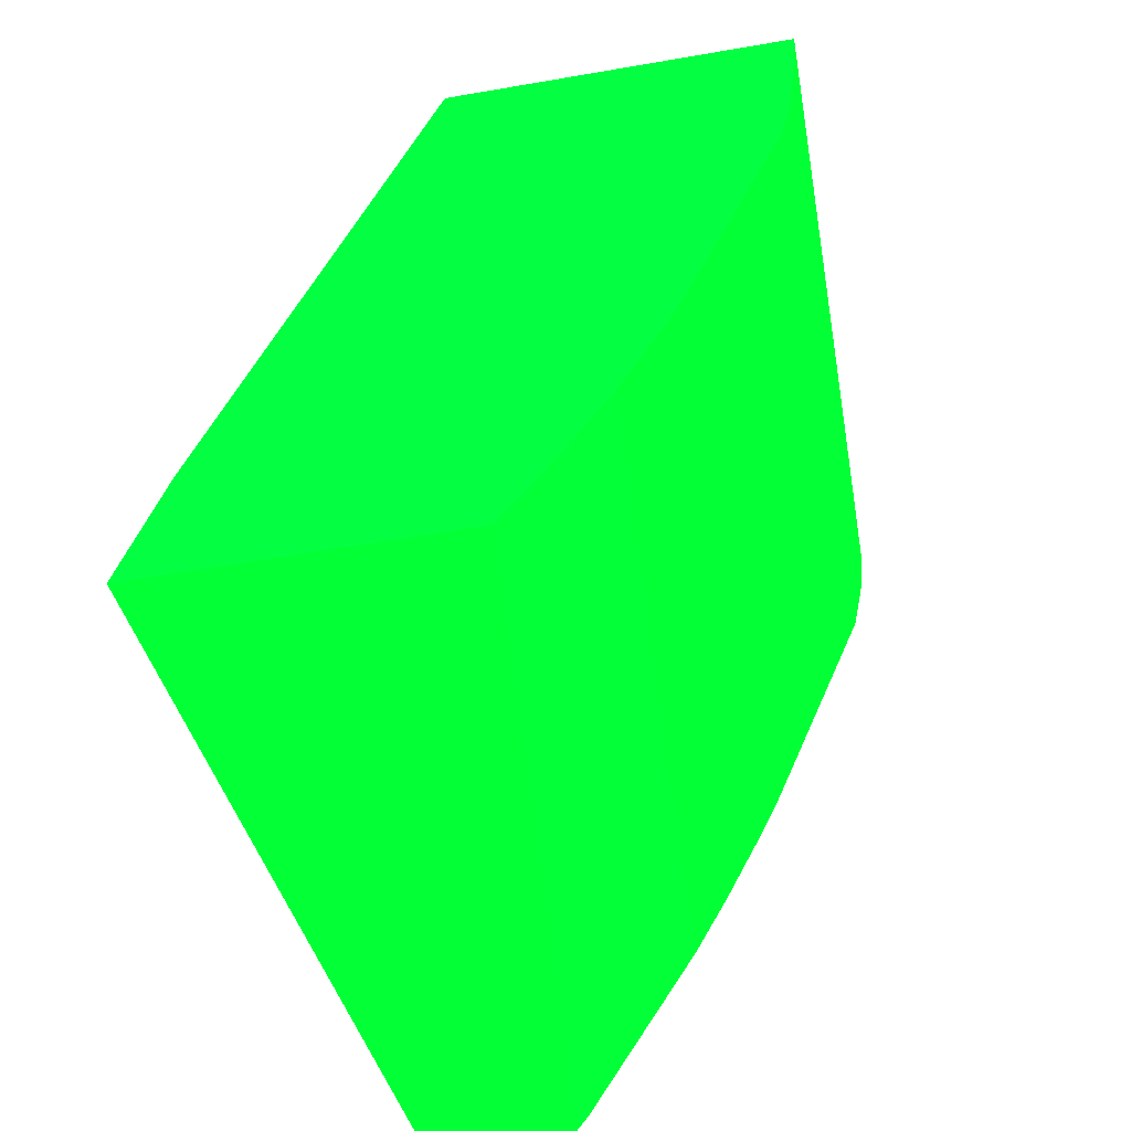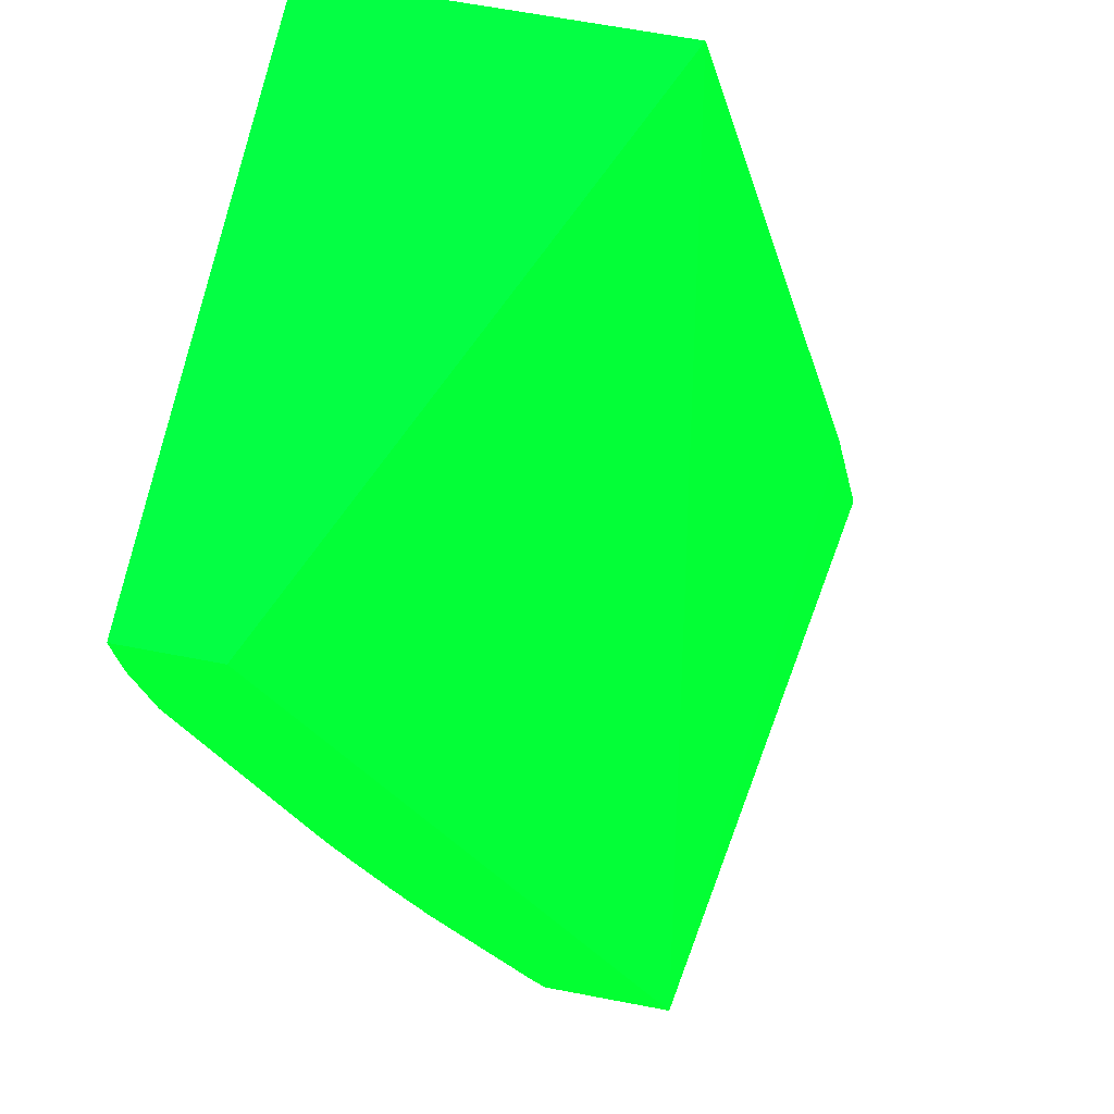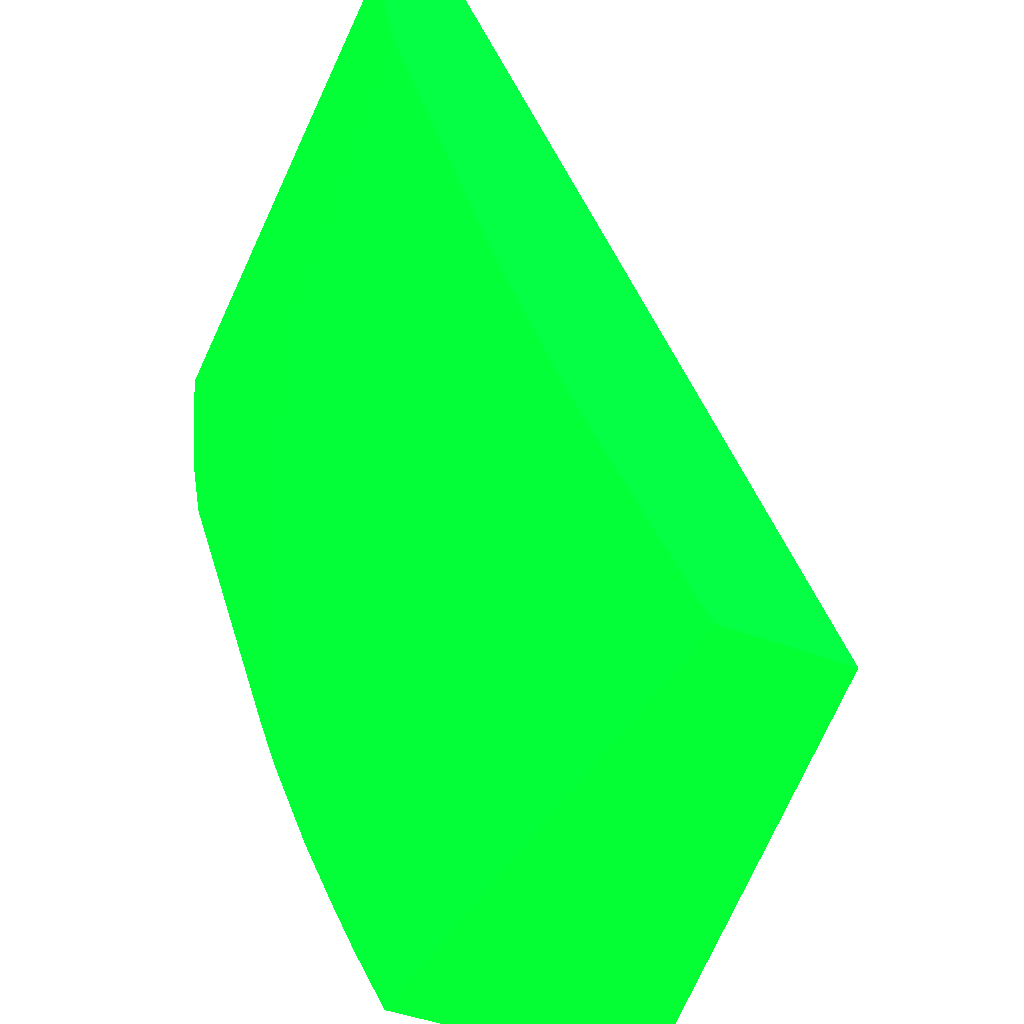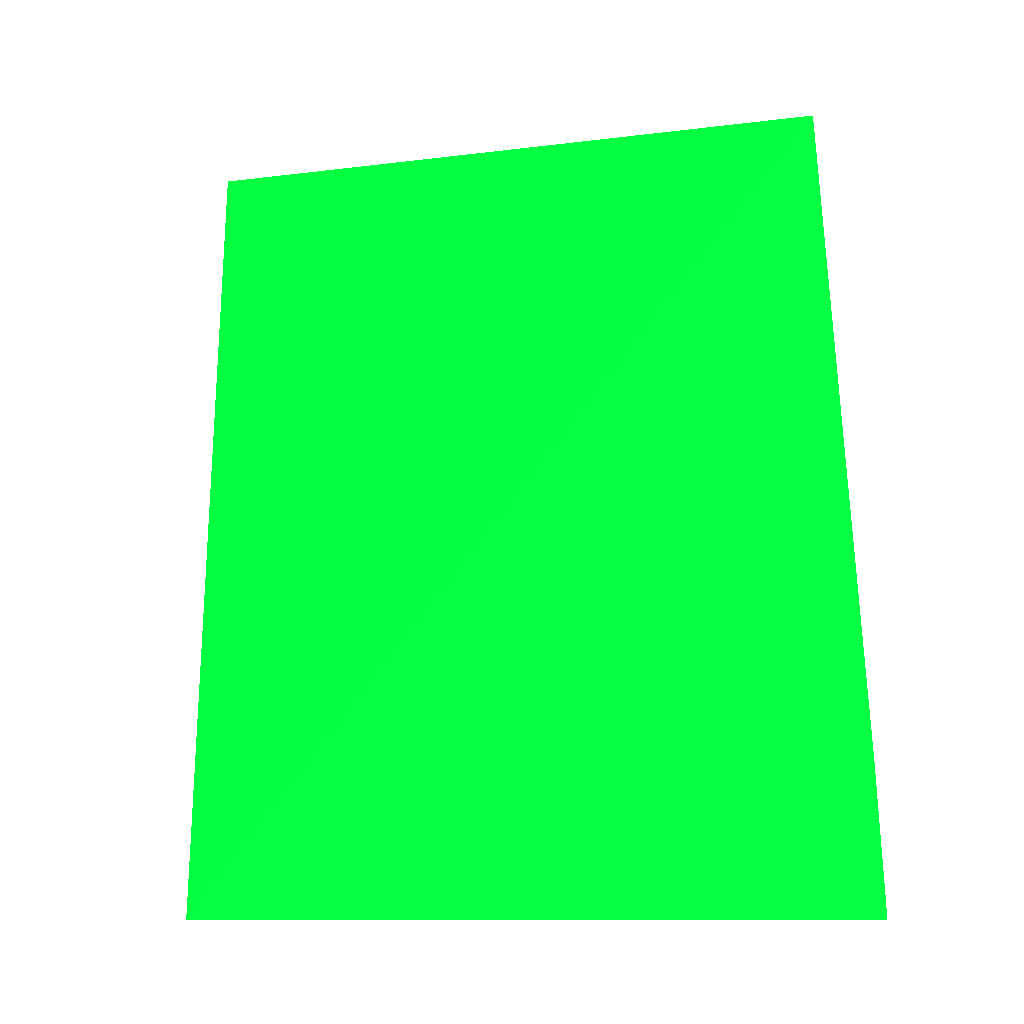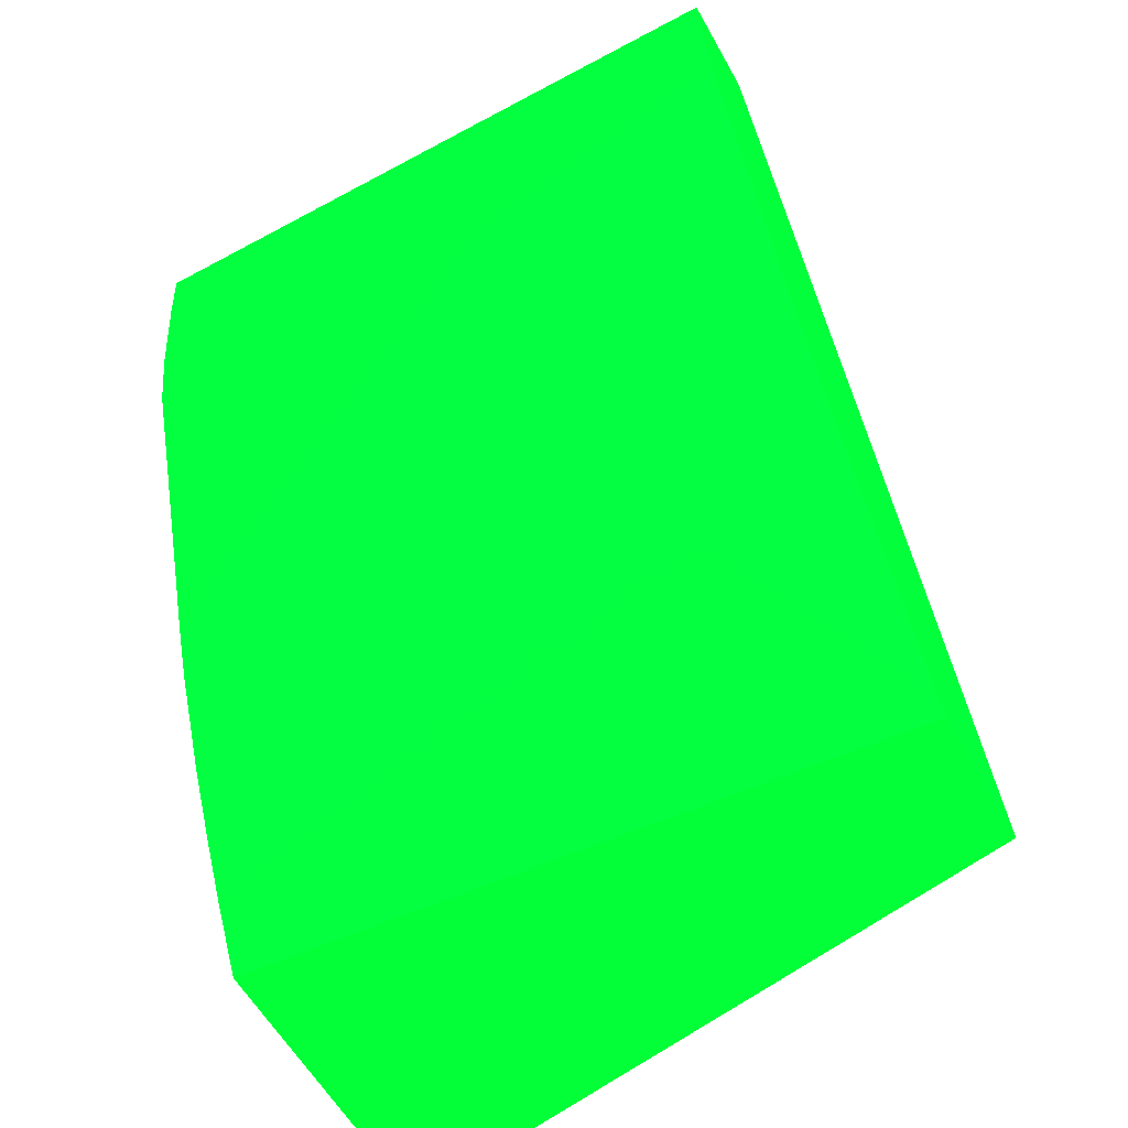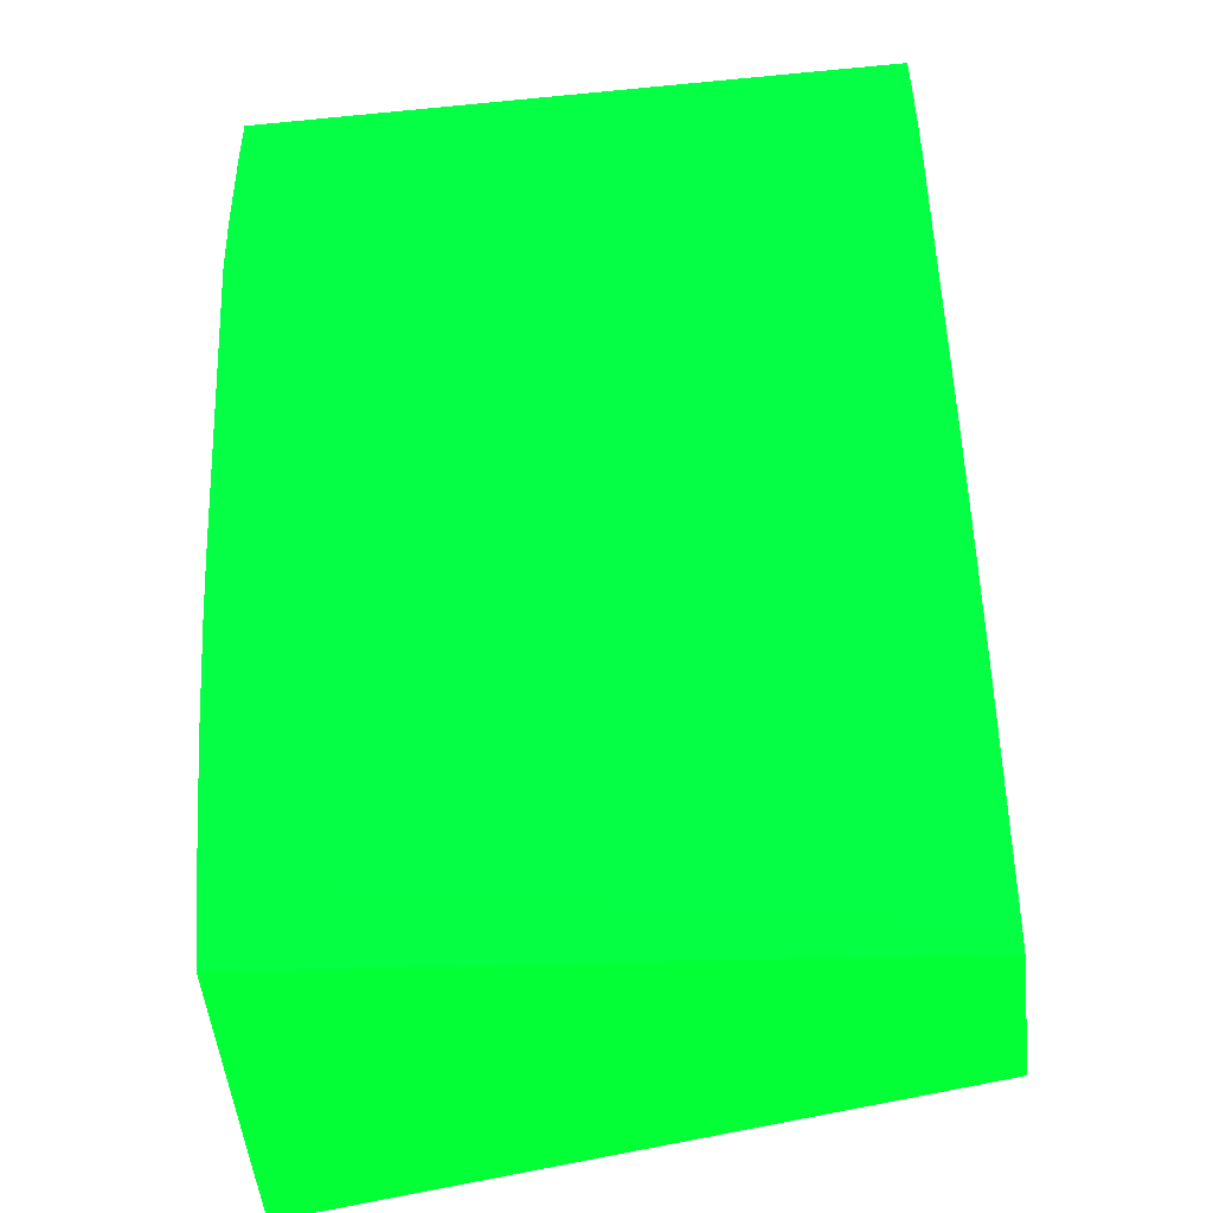
<metadata>
{"format":"obj","ext":"obj","renderer":"f3d","projection":"perspective","resolution":1024,"background":"white","views":[{"elev":-56.8,"azim":10.2,"up":"+Z"},{"elev":66.3,"azim":-169.2,"up":"+Z"},{"elev":-46.5,"azim":156.6,"up":"+Z"},{"elev":-10.3,"azim":-94.3,"up":"+Z"},{"elev":-59.0,"azim":119.2,"up":"+Z"},{"elev":-52.7,"azim":96.2,"up":"+Z"}]}
</metadata>
<code>
v 0.02809 -0.0944 -0.1193 0.007843 0.7686 0.1451
v 0.03056 -0.08023 -0.1193 0.007843 0.7686 0.1451
v 0.0347 -0.0944 -0.1193 0.007843 0.7686 0.1451
v 0.02882 -0.0944 -0.1161 0.007843 0.7686 0.1451
v 0.03358 -0.08023 -0.1193 0.007843 0.7686 0.1451
v 0.0331 -0.0944 -0.1004 0.007843 0.7686 0.1451
v 0.03902 -0.08023 -0.1004 0.007843 0.7686 0.1451
v 0.03458 -0.09281 -0.1193 0.007843 0.7686 0.1451
v 0.03544 -0.0944 -0.1181 0.007843 0.7686 0.1451
v 0.03384 -0.08023 -0.1189 0.007843 0.7686 0.1451
v 0.03359 -0.08027 -0.1193 0.007843 0.7686 0.1451
v 0.0412 -0.0944 -0.1004 0.007843 0.7686 0.1451
v 0.04114 -0.08023 -0.1004 0.007843 0.7686 0.1451
v 0.03409 -0.08632 -0.1193 0.007843 0.7686 0.1451
v 0.03397 -0.0833 -0.1191 0.007843 0.7686 0.1451
v 0.03553 -0.0944 -0.1179 0.007843 0.7686 0.1451
v 0.03545 -0.09232 -0.1178 0.007843 0.7686 0.1451
v 0.03384 -0.0833 -0.1193 0.007843 0.7686 0.1451
v 0.03365 -0.08104 -0.1193 0.007843 0.7686 0.1451
v 0.03619 -0.08023 -0.1146 0.007843 0.7686 0.1451
v 0.03622 -0.08104 -0.1147 0.007843 0.7686 0.1451
v 0.03632 -0.0833 -0.1148 0.007843 0.7686 0.1451
v 0.04117 -0.08555 -0.1004 0.007843 0.7686 0.1451
v 0.0411 -0.0944 -0.1018 0.007843 0.7686 0.1451
v 0.04107 -0.08781 -0.1018 0.007843 0.7686 0.1451
v 0.04107 -0.08555 -0.1018 0.007843 0.7686 0.1451
v 0.04114 -0.0807 -0.1004 0.007843 0.7686 0.1451
v 0.04103 -0.08023 -0.1018 0.007843 0.7686 0.1451
v 0.03401 -0.08544 -0.1193 0.007843 0.7686 0.1451
v 0.0364 -0.08555 -0.115 0.007843 0.7686 0.1451
v 0.03609 -0.0944 -0.1169 0.007843 0.7686 0.1451
v 0.03694 -0.08023 -0.113 0.007843 0.7686 0.1451
v 0.04116 -0.0833 -0.1004 0.007843 0.7686 0.1451
v 0.04083 -0.0944 -0.104 0.007843 0.7686 0.1451
v 0.04105 -0.0833 -0.1018 0.007843 0.7686 0.1451
v 0.04114 -0.08104 -0.1004 0.007843 0.7686 0.1451
v 0.04079 -0.09007 -0.104 0.007843 0.7686 0.1451
v 0.04077 -0.08781 -0.104 0.007843 0.7686 0.1451
v 0.04068 -0.08542 -0.1042 0.007843 0.7686 0.1451
v 0.04071 -0.0833 -0.1038 0.007843 0.7686 0.1451
v 0.04069 -0.08023 -0.1035 0.007843 0.7686 0.1451
v 0.03674 -0.09232 -0.1153 0.007843 0.7686 0.1451
v 0.03614 -0.0944 -0.1168 0.007843 0.7686 0.1451
v 0.03783 -0.08023 -0.111 0.007843 0.7686 0.1451
v 0.03689 -0.0944 -0.1153 0.007843 0.7686 0.1451
v 0.04057 -0.0944 -0.1055 0.007843 0.7686 0.1451
v 0.04052 -0.08781 -0.1053 0.007843 0.7686 0.1451
v 0.0405 -0.08608 -0.1052 0.007843 0.7686 0.1451
v 0.04044 -0.08458 -0.1051 0.007843 0.7686 0.1451
v 0.03829 -0.08023 -0.1099 0.007843 0.7686 0.1451
v 0.03783 -0.0944 -0.1132 0.007843 0.7686 0.1451
v 0.03775 -0.0944 -0.1134 0.007843 0.7686 0.1451
v 0.03813 -0.08023 -0.1103 0.007843 0.7686 0.1451
v 0.03826 -0.0944 -0.1121 0.007843 0.7686 0.1451
f 1 2 5
f 1 5 11
f 1 11 19
f 1 19 18
f 1 18 29
f 1 29 14
f 1 14 8
f 1 8 3
f 1 3 9
f 1 9 16
f 1 16 31
f 1 31 43
f 1 43 45
f 1 45 52
f 1 52 51
f 1 51 54
f 1 54 46
f 1 46 34
f 1 34 24
f 1 24 12
f 1 12 6
f 1 6 4
f 1 4 2
f 2 4 6
f 2 6 7
f 2 7 13
f 2 13 28
f 2 28 41
f 2 41 50
f 2 50 53
f 2 53 44
f 2 44 32
f 2 32 20
f 2 20 10
f 2 10 5
f 3 8 9
f 5 10 11
f 6 12 23
f 6 23 33
f 6 33 36
f 6 36 27
f 6 27 13
f 6 13 7
f 8 14 15
f 8 15 9
f 9 15 10
f 9 10 16
f 10 17 16
f 10 15 18
f 10 18 19
f 10 19 11
f 10 20 21
f 10 21 22
f 10 22 17
f 12 24 25
f 12 25 26
f 12 26 23
f 13 27 28
f 14 29 15
f 15 29 18
f 16 17 22
f 16 22 30
f 16 30 31
f 20 32 21
f 21 32 22
f 22 32 30
f 23 26 33
f 24 34 25
f 25 34 26
f 26 35 36
f 26 36 33
f 26 34 35
f 27 36 35
f 27 35 28
f 28 35 34
f 28 34 37
f 28 37 38
f 28 38 39
f 28 39 40
f 28 40 41
f 30 32 42
f 30 42 43
f 30 43 31
f 32 44 45
f 32 45 42
f 34 46 37
f 37 46 38
f 38 46 47
f 38 47 48
f 38 48 39
f 39 48 41
f 39 41 40
f 41 48 49
f 41 49 50
f 42 45 43
f 44 51 52
f 44 52 45
f 44 53 51
f 46 54 47
f 47 54 48
f 48 50 49
f 48 54 51
f 48 51 50
f 50 51 53

</code>
